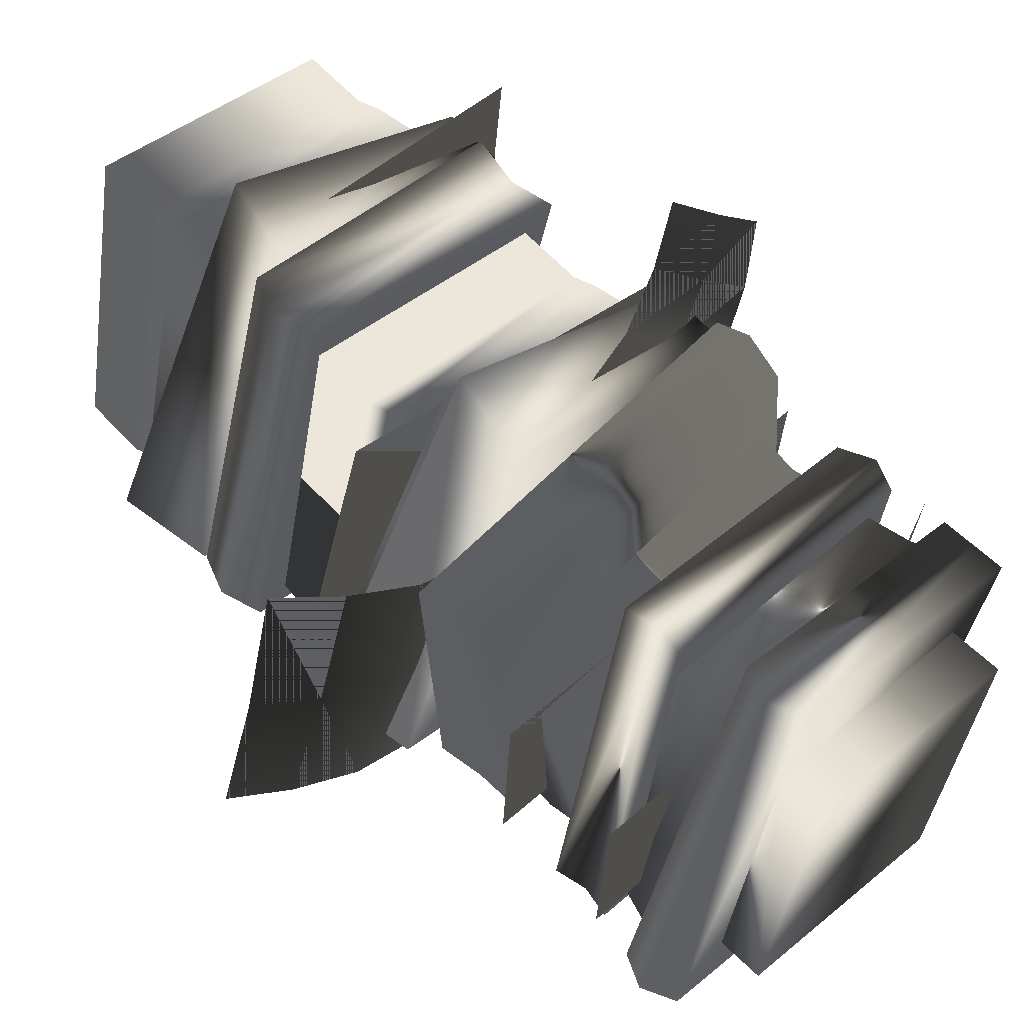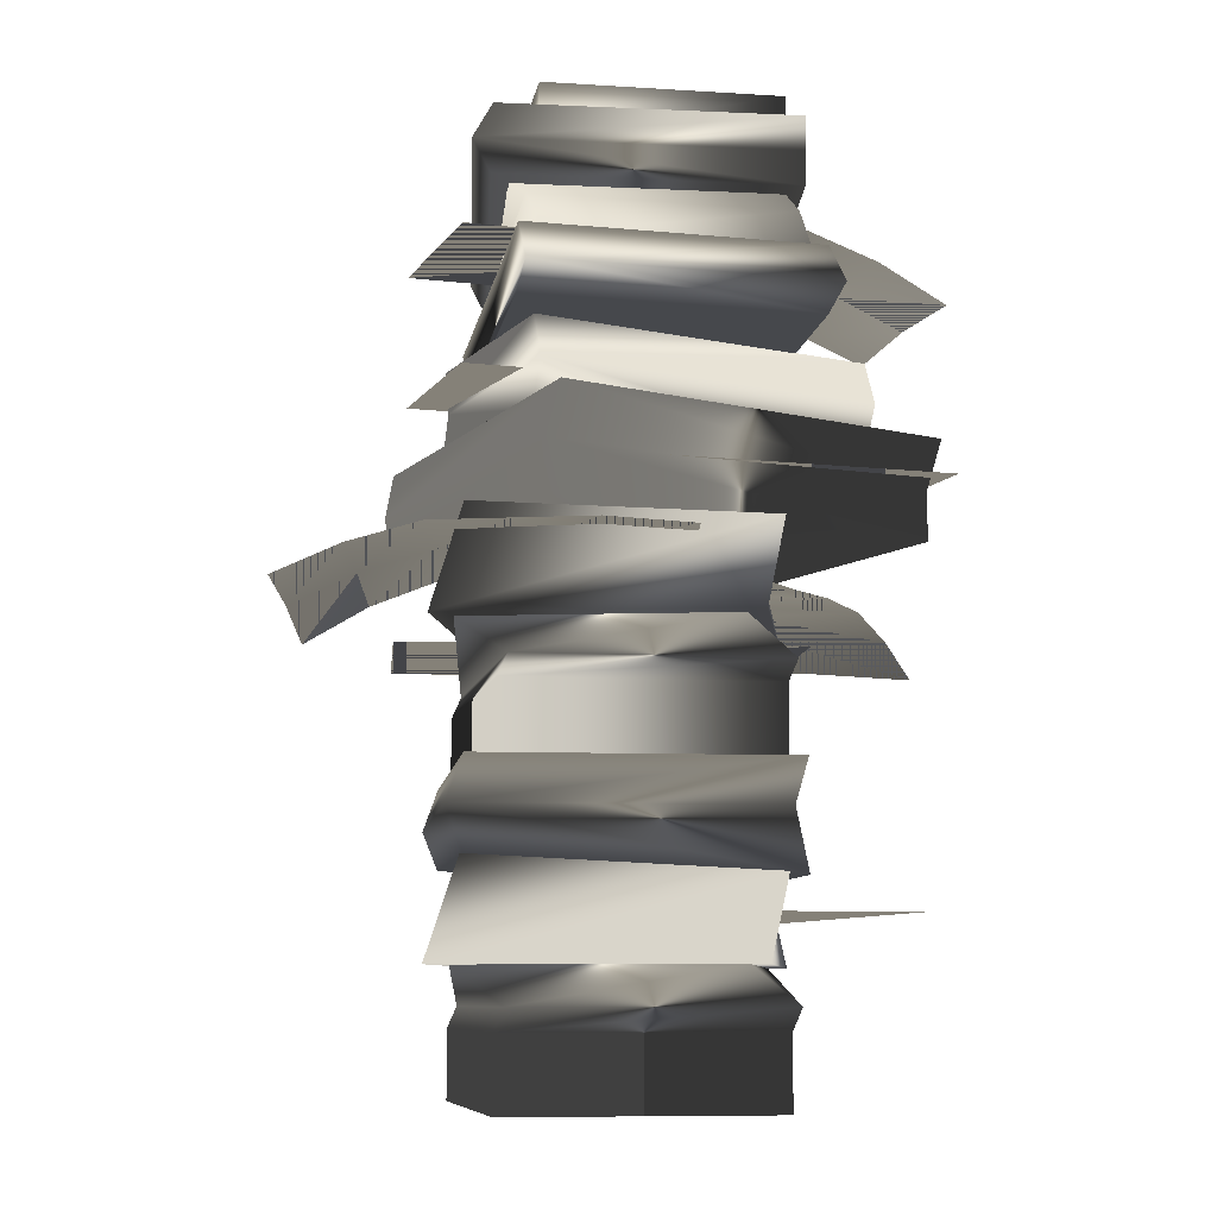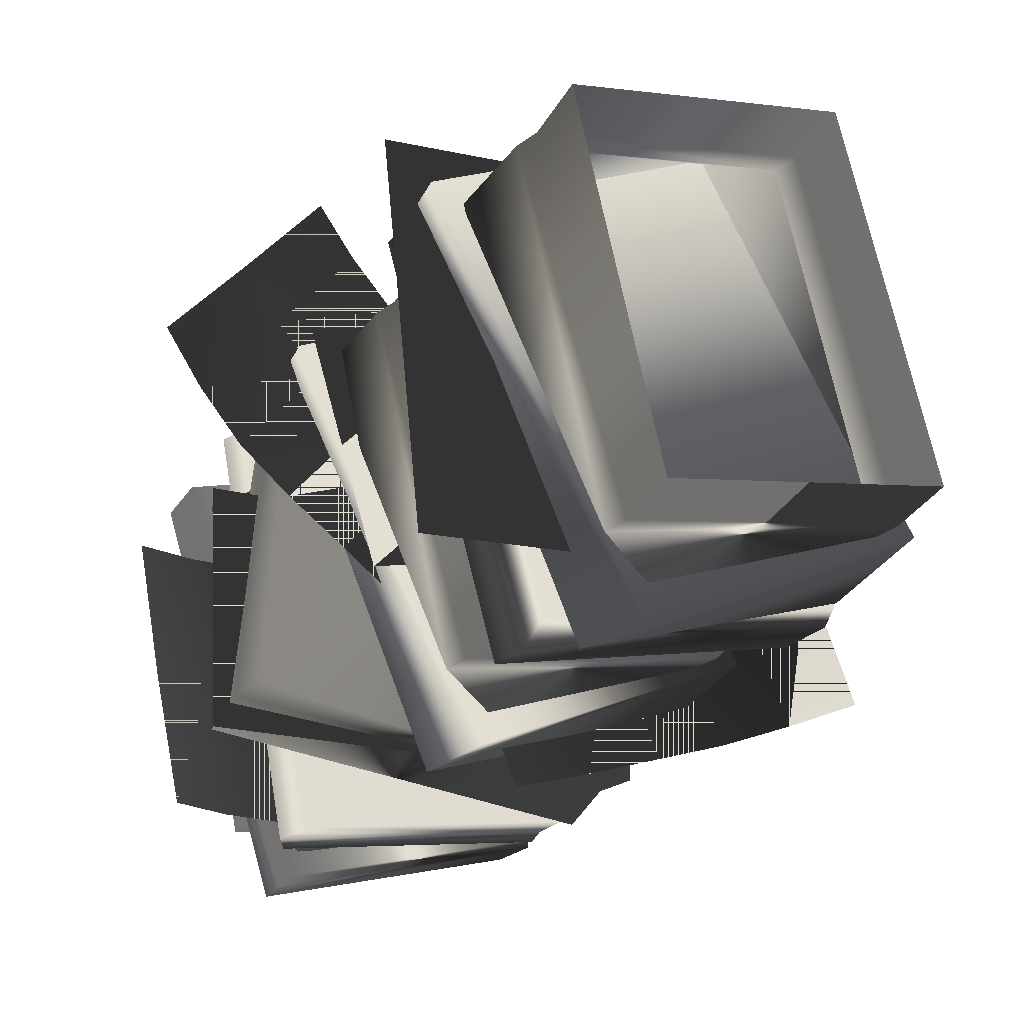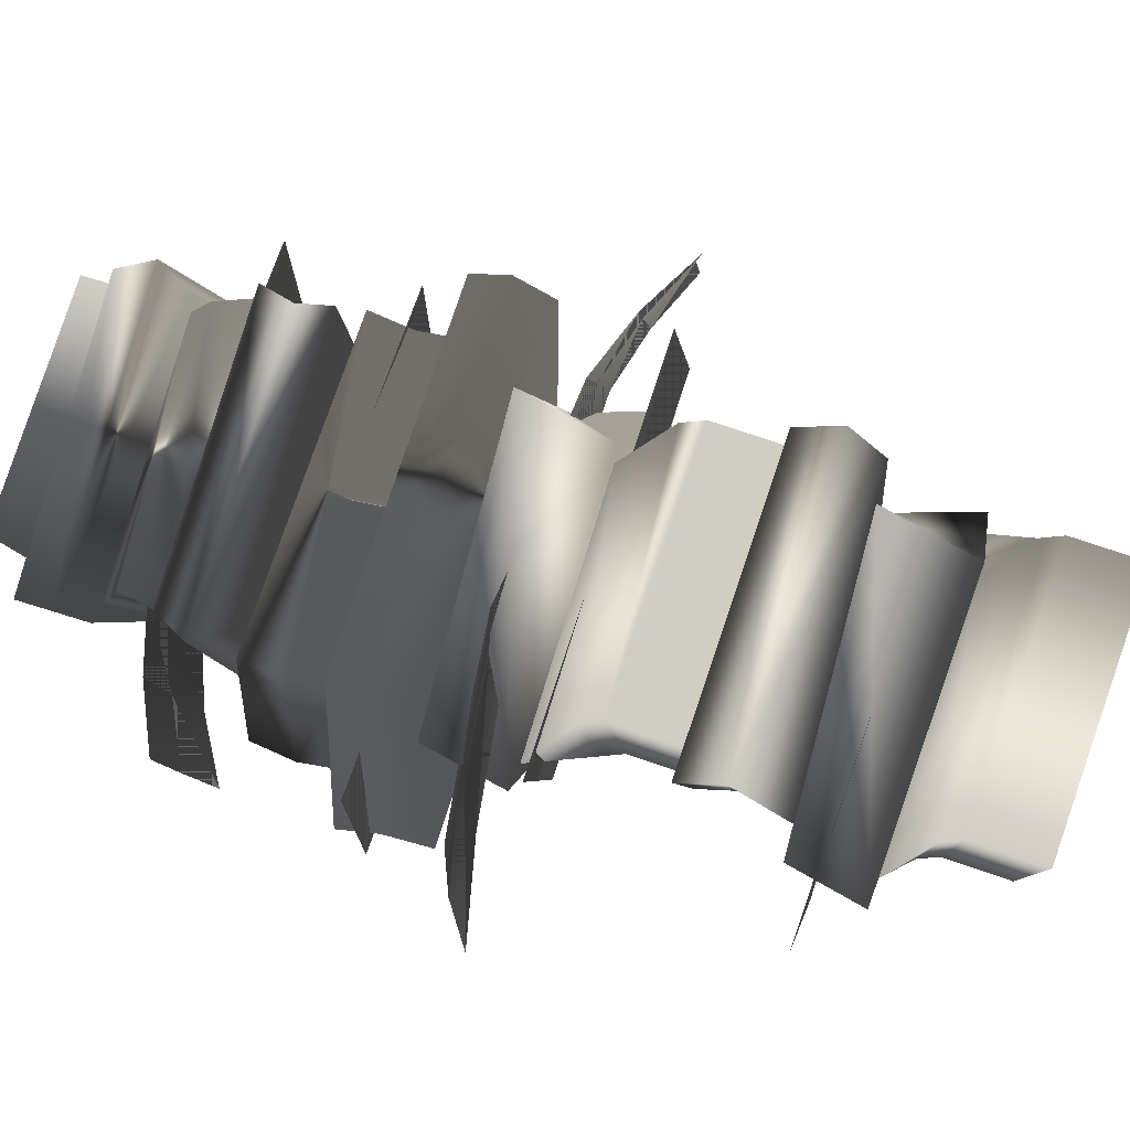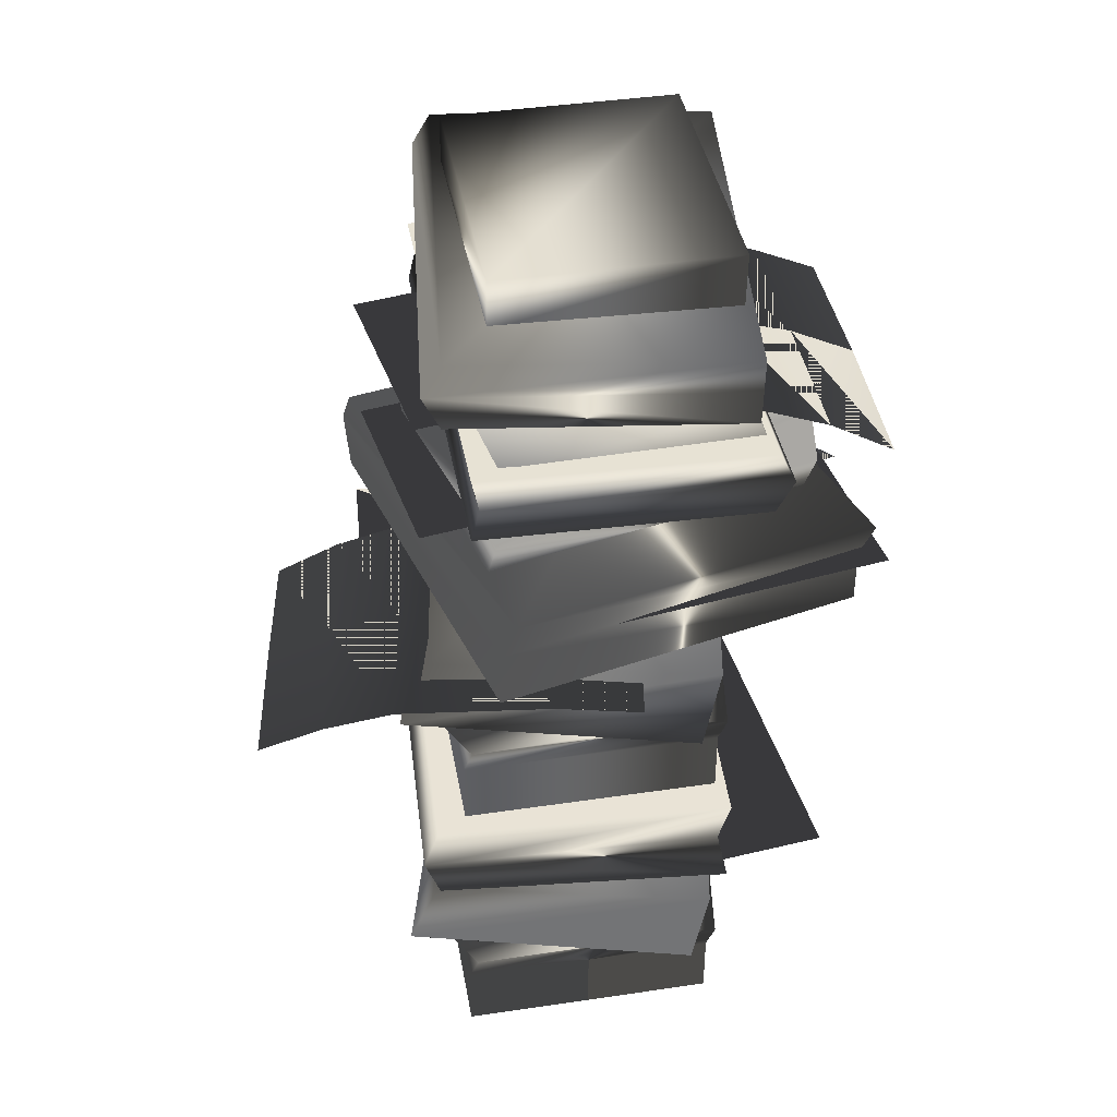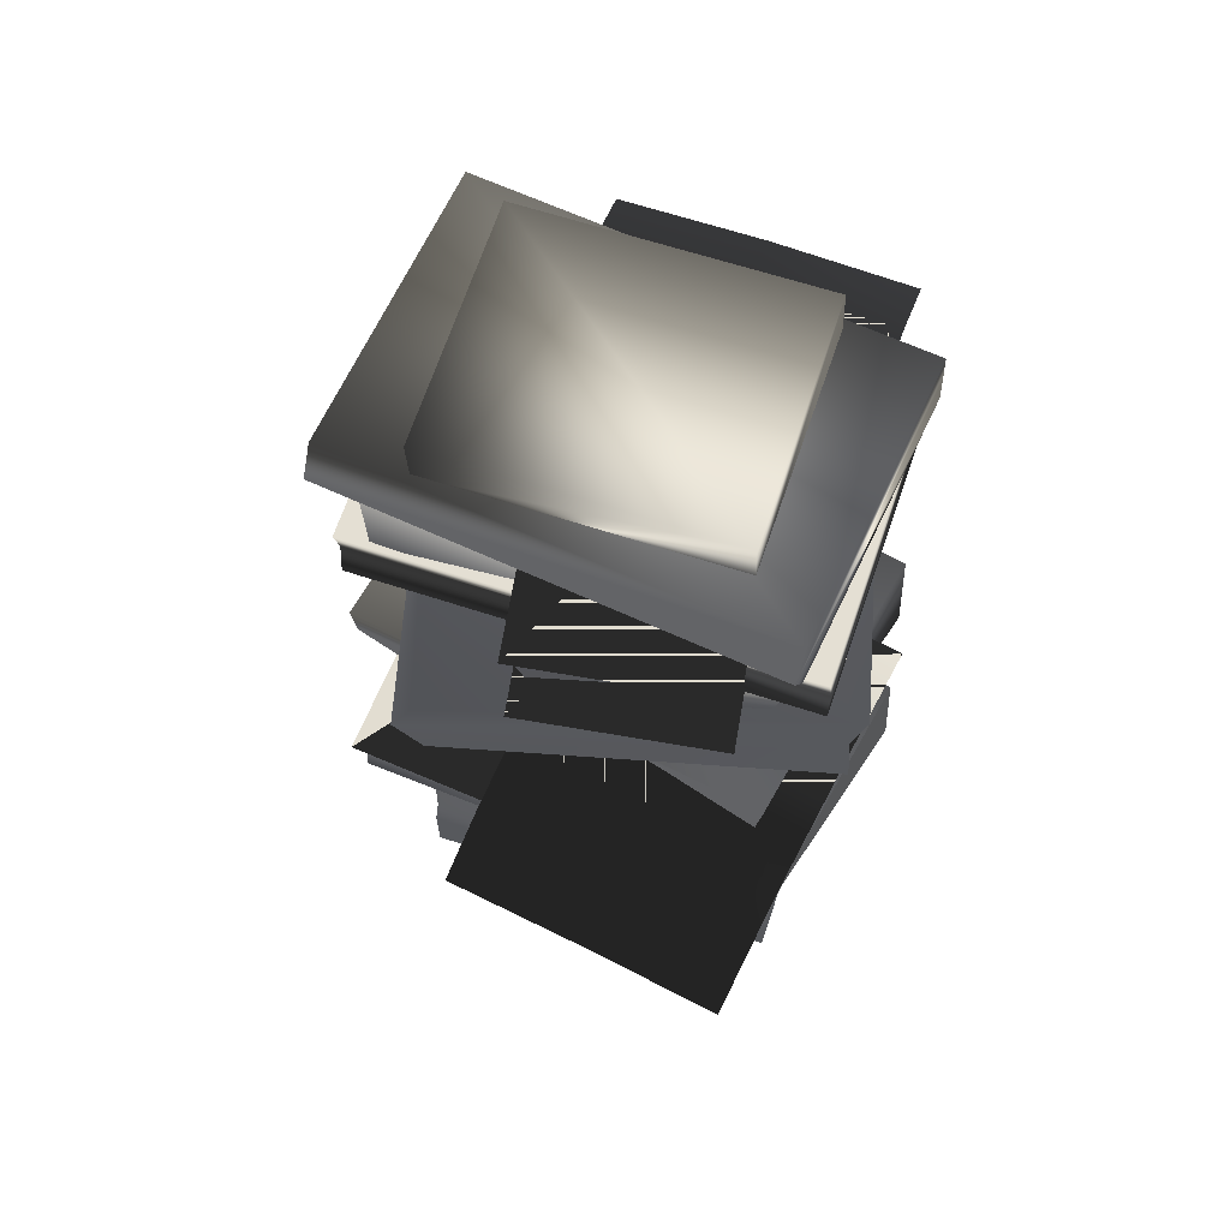
<metadata>
{"format":"obj","ext":"obj","renderer":"f3d","projection":"perspective","resolution":1024,"background":"white","views":[{"elev":61.4,"azim":137.6,"up":"+Z"},{"elev":-8.3,"azim":158.6,"up":"+Y"},{"elev":-30.0,"azim":-24.2,"up":"+Z"},{"elev":70.9,"azim":-70.7,"up":"+Z"},{"elev":42.3,"azim":158.0,"up":"+Y"},{"elev":68.5,"azim":96.9,"up":"+Y"}]}
</metadata>
<code>
v 0.05351 0.1202 0.3559
v 0.3329 0.1202 -0.194
v 0.2966 0.2619 -0.2297
v 0.1534 -0.5136 0.2642
v 0.2648 -0.5136 -0.2628
v 0.2648 -0.4107 -0.2628
v 0.1534 -0.4107 0.2642
v -0.2182 -0.5136 0.1857
v -0.2182 -0.4107 0.1857
v -0.3343 0.1202 0.1589
v -0.0549 0.1202 -0.391
v -0.2287 -0.06692 0.2095
v 0.1429 -0.06692 0.288
v 0.1429 0.03603 0.288
v -0.2287 0.03603 0.2095
v -0.2789 -0.06349 0.2297
v 0.1451 -0.06349 0.3421
v 0.3045 -0.06349 -0.2592
v -0.1195 -0.06349 -0.3715
v -0.2789 -0.2122 0.2297
v -0.1195 -0.2146 -0.3715
v 0.3045 -0.1894 -0.2592
v 0.1451 -0.1834 0.3421
v 0.1672 -0.1265 0.3467
v 0.3266 -0.1265 -0.2545
v 0.3434 -0.3265 -0.2179
v -0.04439 -0.3265 -0.4148
v -0.07353 -0.2122 -0.4094
v -0.1173 -0.06692 -0.3175
v -0.1173 0.03603 -0.3175
v 0.2543 -0.06692 -0.239
v 0.2543 0.03603 -0.239
v -0.2616 -0.1265 0.2348
v 0.06402 -0.3265 0.332
v -0.3237 -0.3265 0.1351
v -0.1068 -0.5136 -0.3413
v -0.1068 -0.4107 -0.3413
v -0.1022 -0.1265 -0.3664
v 0.2408 0.06715 -0.2418
v 0.1294 0.06715 0.2852
v 0.2906 0.1202 -0.1717
v 0.04664 0.1202 0.3085
v -0.2422 0.06715 0.2066
v -0.292 0.1202 0.1365
v -0.1308 0.06715 -0.3203
v -0.04803 0.1202 -0.3437
v 0.2513 -0.3795 -0.2656
v 0.1399 -0.3795 0.2614
v 0.3011 -0.3255 -0.1955
v 0.05715 -0.3234 0.2847
v -0.2317 -0.3795 0.1828
v -0.2815 -0.3249 0.1127
v -0.1203 -0.3795 -0.3442
v -0.03752 -0.3256 -0.3675
v -0.3089 -0.2152 0.1607
v 0.3071 -0.1896 -0.2535
v 0.09315 -0.1866 0.3266
v -0.3194 0.2387 0.1845
v -0.08403 0.2428 -0.3856
v 0.08265 0.2583 0.3505
v 0.198 0.4573 -0.2458
v -0.2986 0.4384 -0.2192
v -0.2993 0.5021 -0.1877
v -0.3382 0.3091 -0.2918
v -0.3011 0.2995 0.288
v -0.3007 0.3575 0.2531
v -0.3305 0.2348 -0.3042
v -0.3008 0.241 0.2531
v 0.2551 0.3228 0.2635
v 0.2199 0.3324 -0.3224
v 0.2087 0.4041 -0.348
v 0.2593 0.2644 0.2229
v 0.2295 0.2582 -0.3344
v -0.2947 0.3725 -0.1928
v -0.277 0.3604 0.1293
v -0.2801 0.4259 0.1139
v -0.3471 0.3742 -0.3172
v 0.2517 0.3807 0.2342
v 0.2165 0.4448 0.08729
v 0.2197 0.3793 0.1027
v 0.202 0.3914 -0.2194
v 0.1973 0.521 -0.2143
v 0.215 0.509 0.1078
v -0.2816 0.4901 0.1344
v -0.2212 0.1053 -0.1703
v 0.3234 0.1053 -0.0117
v 0.2209 0.1053 0.3401
v 0.2715 0.4537 0.1084
v -0.1776 0.4537 0.08632
v -0.1634 0.4537 -0.2038
v 0.2858 0.4537 -0.1817
v 0.1834 0.3239 0.06152
v -0.3829 0.3239 0.02884
v -0.3618 0.3239 -0.3369
v 0.2045 0.3239 -0.3042
v 0.06025 -0.2579 -0.2893
v -0.3043 -0.2579 -0.3262
v -0.3614 -0.2579 0.2381
v 0.003088 -0.2579 0.275
v 0.2715 0.643 0.1084
v 0.2858 0.643 -0.1817
v -0.1634 0.643 -0.2038
v -0.1776 0.643 0.08632
v -0.3237 0.1053 0.1814
v -0.03483 0.1951 -0.01947
v -0.1449 0.1971 -0.1645
v -0.232 0.1941 -0.09835
v -0.122 0.2018 0.04667
v -0.3139 0.1948 -0.03621
v -0.2039 0.1983 0.1088
v -0.3905 0.1859 0.02191
v -0.2805 0.1938 0.1669
v -0.4619 0.1521 0.07604
v -0.3518 0.1661 0.2211
v -0.5279 0.1046 0.1262
v -0.4179 0.1264 0.2712
v 0.0752 0.194 0.1255
v -0.01197 0.2025 0.1917
v -0.09386 0.1997 0.2538
v -0.1705 0.197 0.3119
v -0.2418 0.1718 0.3661
v -0.3079 0.1354 0.4162
v 0.3836 0.1903 -0.0416
v 0.4709 0.1457 -0.008202
v 0.3975 0.1211 0.1834
v 0.3103 0.1746 0.15
v 0.2894 0.2215 -0.07766
v 0.216 0.2127 0.1139
v 0.1881 0.2267 -0.1164
v 0.1148 0.2227 0.07519
v 0.07996 0.2307 -0.1578
v 0.006651 0.222 0.03379
v -0.03519 0.2231 -0.2019
v -0.1085 0.2253 -0.01028
v 0.4569 0.1968 -0.2332
v 0.5442 0.1558 -0.1998
v 0.3627 0.2252 -0.2692
v 0.2615 0.2283 -0.308
v 0.1533 0.2314 -0.3494
v 0.03812 0.2219 -0.3934
v 0.1526 0.6502 -0.04677
v 0.1906 0.6632 -0.2479
v 0.06965 0.6574 -0.2711
v 0.03131 0.6553 -0.06946
v -0.04414 0.6558 -0.2928
v -0.08234 0.6489 -0.0913
v -0.1503 0.6436 -0.3135
v -0.1886 0.6416 -0.1118
v -0.2483 0.6035 -0.3342
v -0.2868 0.6084 -0.1322
v -0.3384 0.5482 -0.3542
v -0.3772 0.562 -0.1518
v 0.1146 0.6382 0.1544
v -0.006792 0.6452 0.1318
v -0.1205 0.6398 0.11
v -0.2268 0.6345 0.08964
v -0.3251 0.6041 0.06942
v -0.4156 0.5613 0.04999
v 0.09288 0.7106 0.3621
v 0.2932 0.7407 -0.2399
v 0.2666 0.7885 -0.2467
v -0.2863 0.6541 0.1953
v -0.1084 0.6809 -0.3394
v -0.1329 0.6621 -0.3325
v -0.2684 0.6366 0.2145
v -0.1608 0.6013 -0.3227
v -0.2426 0.5776 0.235
v 0.2374 0.6904 -0.2238
v 0.2209 0.6729 -0.2443
v 0.1999 0.6137 -0.2692
v 0.05952 0.6637 0.3109
v 0.08537 0.6474 0.3027
v 0.118 0.59 0.2885
v -0.1209 0.7294 -0.3785
v -0.1189 0.6809 -0.3803
v -0.3192 0.6508 0.2216
v -0.3211 0.6992 0.2234
v 0.07013 0.6615 0.3517
v 0.2704 0.6917 -0.2502
v -0.2875 0.5802 0.251
v 0.1141 0.5931 0.336
v 0.2445 0.6211 -0.285
v -0.1571 0.6082 -0.3699
v -0.2837 0.4857 0.2476
v -0.1533 0.5137 -0.3734
v 0.2483 0.5248 -0.2885
v 0.1178 0.4968 0.3325
v -0.1793 0.5602 -0.3768
v -0.3097 0.5321 0.2442
v 0.1052 0.5455 0.332
v 0.2357 0.5735 -0.289
v -0.2409 0.8305 0.1635
v -0.1542 0.8492 -0.2496
v -0.1508 0.765 -0.2527
v -0.2375 0.7463 0.1604
v 0.09486 0.757 0.2307
v 0.09189 0.8315 0.2334
v 0.1786 0.8502 -0.1797
v 0.1816 0.7757 -0.1824
v -0.1228 0.7778 -0.3768
v -0.3231 0.7477 0.2252
v 0.06627 0.7584 0.3553
f 1 2 3
f 4 5 6
f 6 7 4
f 8 4 7
f 7 9 8
f 1 10 11
f 11 2 1
f 12 13 14
f 14 15 12
f 16 17 18
f 18 19 16
f 20 21 22
f 22 23 20
f 24 23 22
f 18 17 24
f 24 25 18
f 22 25 24
f 26 27 28
f 29 12 15
f 15 30 29
f 31 29 30
f 30 32 31
f 32 14 13
f 13 31 32
f 33 20 23
f 17 16 33
f 33 24 17
f 23 24 33
f 34 35 27
f 27 26 34
f 36 8 9
f 9 37 36
f 5 36 37
f 37 6 5
f 38 21 20
f 20 33 38
f 38 33 16
f 16 19 38
f 25 22 21
f 19 18 25
f 25 38 19
f 21 38 25
f 14 32 39
f 39 40 14
f 40 39 41
f 41 42 40
f 15 14 40
f 40 43 15
f 43 40 42
f 42 44 43
f 30 15 43
f 43 45 30
f 45 43 44
f 44 46 45
f 32 30 45
f 45 39 32
f 39 45 46
f 46 41 39
f 7 6 47
f 47 48 7
f 48 47 49
f 49 50 48
f 9 7 48
f 48 51 9
f 51 48 50
f 50 52 51
f 37 9 51
f 51 53 37
f 53 51 52
f 52 54 53
f 54 49 47
f 47 53 54
f 53 47 6
f 6 37 53
f 27 35 55
f 34 26 56
f 35 34 57
f 56 57 34
f 55 57 56
f 57 55 35
f 55 28 27
f 56 28 55
f 28 56 26
f 11 10 58
f 2 11 59
f 58 59 11
f 10 1 60
f 60 58 10
f 58 60 3
f 3 59 58
f 59 3 2
f 3 60 1
f 61 62 63
f 64 65 66
f 64 67 68
f 68 65 64
f 69 70 71
f 70 69 72
f 72 73 70
f 62 74 75
f 75 76 62
f 67 73 72
f 72 68 67
f 70 73 67
f 67 64 70
f 66 77 64
f 65 68 72
f 71 70 64
f 71 78 69
f 64 77 71
f 71 77 66
f 66 78 71
f 78 66 65
f 65 69 78
f 72 69 65
f 79 80 81
f 81 61 79
f 79 61 82
f 82 83 79
f 76 75 80
f 63 82 61
f 82 63 84
f 84 83 82
f 83 84 76
f 76 79 83
f 80 79 76
f 62 76 84
f 61 81 74
f 74 62 61
f 84 63 62
f 85 86 87
f 88 89 90
f 90 91 88
f 92 93 94
f 94 95 92
f 96 97 98
f 98 99 96
f 100 101 102
f 102 103 100
f 87 86 85
f 85 104 87
f 88 91 90
f 90 89 88
f 92 95 94
f 94 93 92
f 96 99 98
f 98 97 96
f 100 103 102
f 102 101 100
f 105 106 107
f 107 108 105
f 108 107 109
f 109 110 108
f 110 109 111
f 111 112 110
f 112 111 113
f 113 114 112
f 114 113 115
f 115 116 114
f 117 105 108
f 108 118 117
f 118 108 110
f 110 119 118
f 119 110 112
f 112 120 119
f 120 112 114
f 114 121 120
f 121 114 116
f 116 122 121
f 123 124 125
f 125 126 123
f 127 123 126
f 126 128 127
f 129 127 128
f 128 130 129
f 131 129 130
f 130 132 131
f 133 131 132
f 132 134 133
f 135 136 124
f 124 123 135
f 137 135 123
f 123 127 137
f 138 137 127
f 127 129 138
f 139 138 129
f 129 131 139
f 140 139 131
f 131 133 140
f 107 106 105
f 108 105 117
f 105 108 107
f 109 107 108
f 117 118 108
f 110 108 118
f 108 110 109
f 111 109 110
f 118 119 110
f 112 110 119
f 110 112 111
f 113 111 112
f 119 120 112
f 114 112 120
f 112 114 113
f 115 113 114
f 121 122 116
f 120 121 114
f 116 114 121
f 114 116 115
f 141 142 143
f 143 144 141
f 144 143 145
f 145 146 144
f 146 145 147
f 147 148 146
f 148 147 149
f 149 150 148
f 150 149 151
f 151 152 150
f 153 141 144
f 144 154 153
f 154 144 146
f 146 155 154
f 155 146 148
f 148 156 155
f 156 148 150
f 150 157 156
f 157 150 152
f 152 158 157
f 133 134 132
f 132 131 133
f 131 132 130
f 130 129 131
f 129 130 128
f 128 127 129
f 127 128 126
f 126 123 127
f 123 126 125
f 125 124 123
f 140 133 131
f 131 139 140
f 139 131 129
f 129 138 139
f 138 129 127
f 127 137 138
f 137 127 123
f 123 135 137
f 135 123 124
f 124 136 135
f 150 152 151
f 151 149 150
f 148 150 149
f 149 147 148
f 146 148 147
f 147 145 146
f 144 146 145
f 145 143 144
f 141 144 143
f 143 142 141
f 144 141 153
f 153 154 144
f 146 144 154
f 154 155 146
f 148 146 155
f 155 156 148
f 150 148 156
f 156 157 150
f 152 150 157
f 157 158 152
f 87 104 85
f 159 160 161
f 162 163 164
f 164 165 162
f 165 164 166
f 166 167 165
f 163 168 169
f 169 164 163
f 164 169 170
f 170 166 164
f 168 171 172
f 172 169 168
f 169 172 173
f 173 170 169
f 174 175 176
f 176 177 174
f 159 178 179
f 179 160 159
f 180 181 182
f 182 183 180
f 175 179 178
f 178 176 175
f 184 185 186
f 186 187 184
f 188 185 184
f 184 189 188
f 188 189 180
f 180 183 188
f 189 184 187
f 187 190 189
f 189 190 181
f 181 180 189
f 191 186 185
f 183 182 191
f 191 188 183
f 185 188 191
f 190 191 182
f 182 181 190
f 186 191 190
f 190 187 186
f 171 162 165
f 165 172 171
f 172 165 167
f 167 173 172
f 192 193 194
f 194 195 192
f 195 196 197
f 197 192 195
f 192 197 198
f 198 193 192
f 193 198 199
f 199 194 193
f 198 197 196
f 196 199 198
f 160 179 175
f 175 174 160
f 160 174 200
f 174 177 201
f 177 176 178
f 201 200 174
f 178 159 177
f 177 159 202
f 202 201 177
f 201 202 161
f 161 200 201
f 200 161 160
f 161 202 159

</code>
